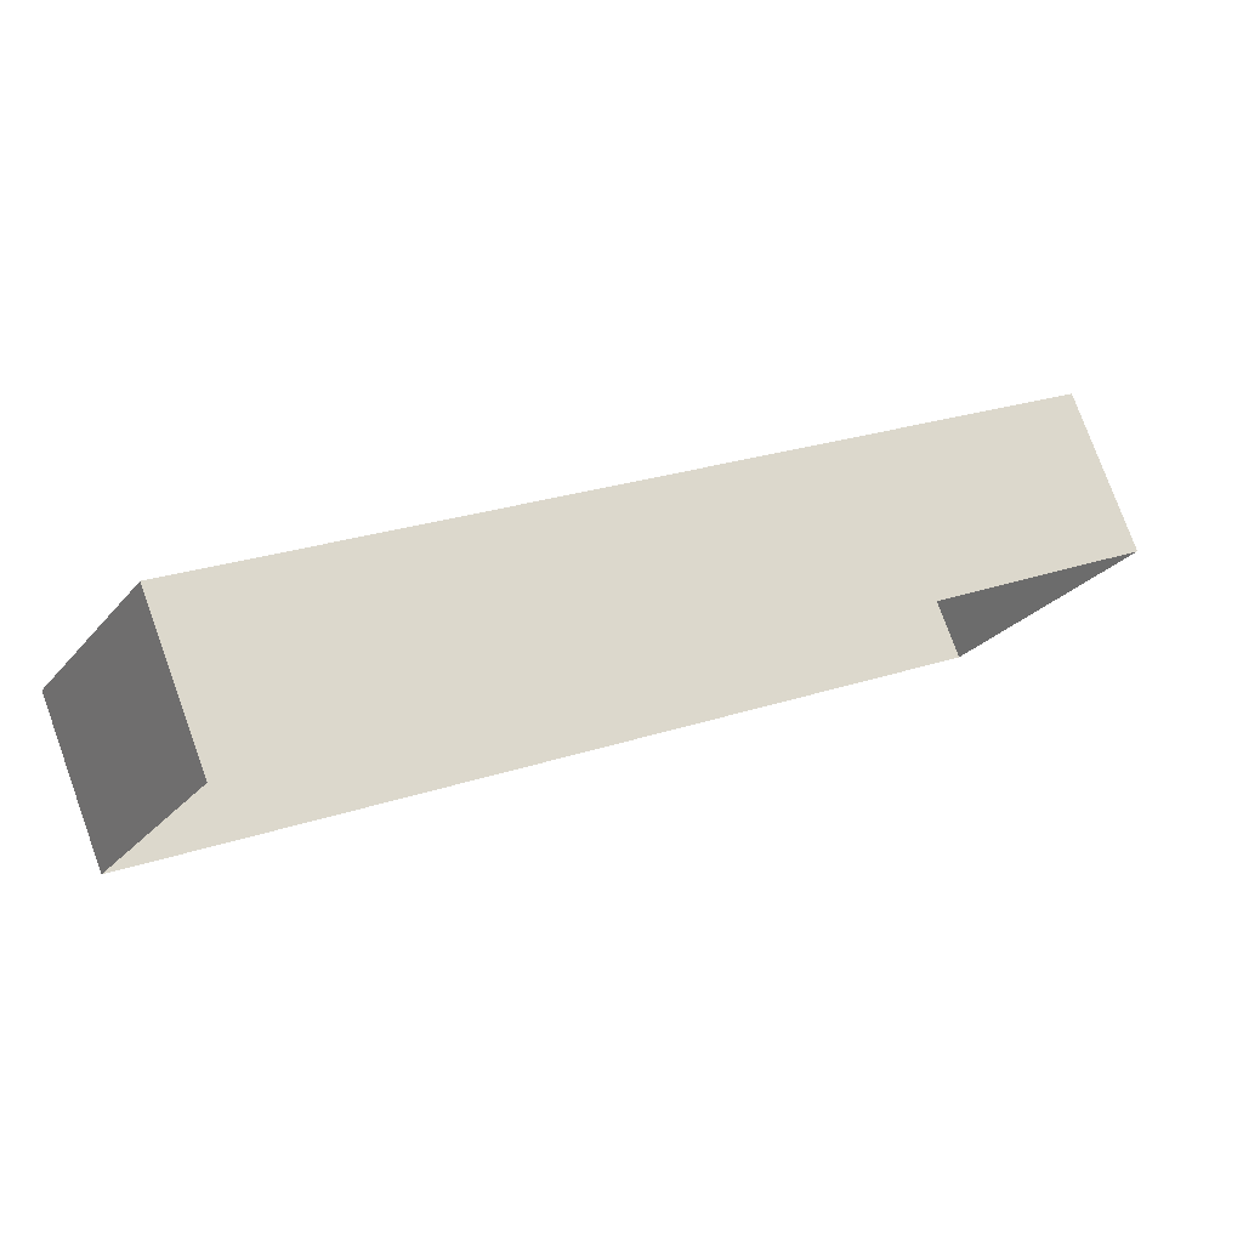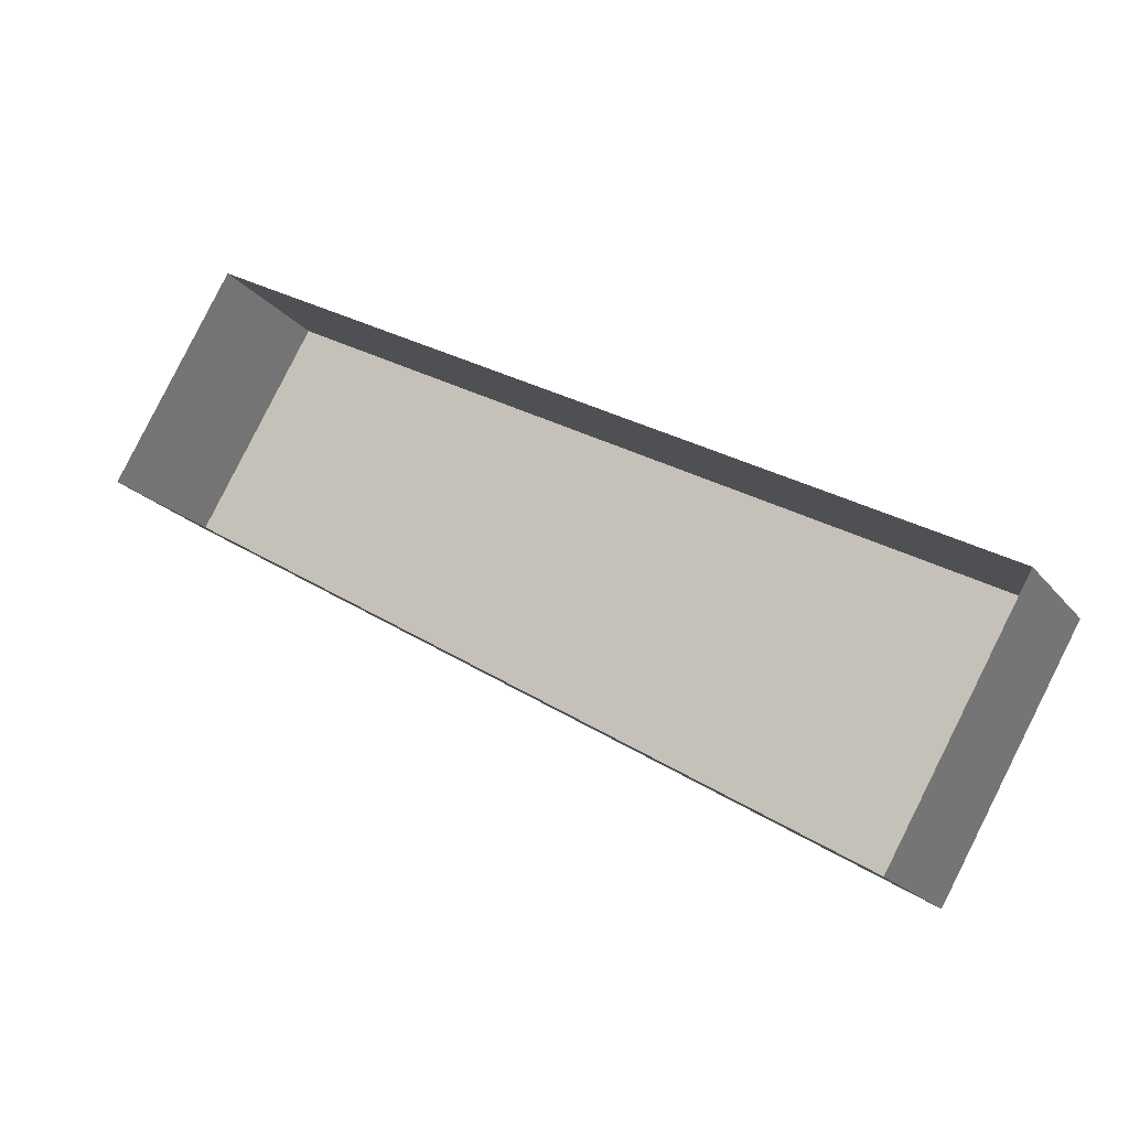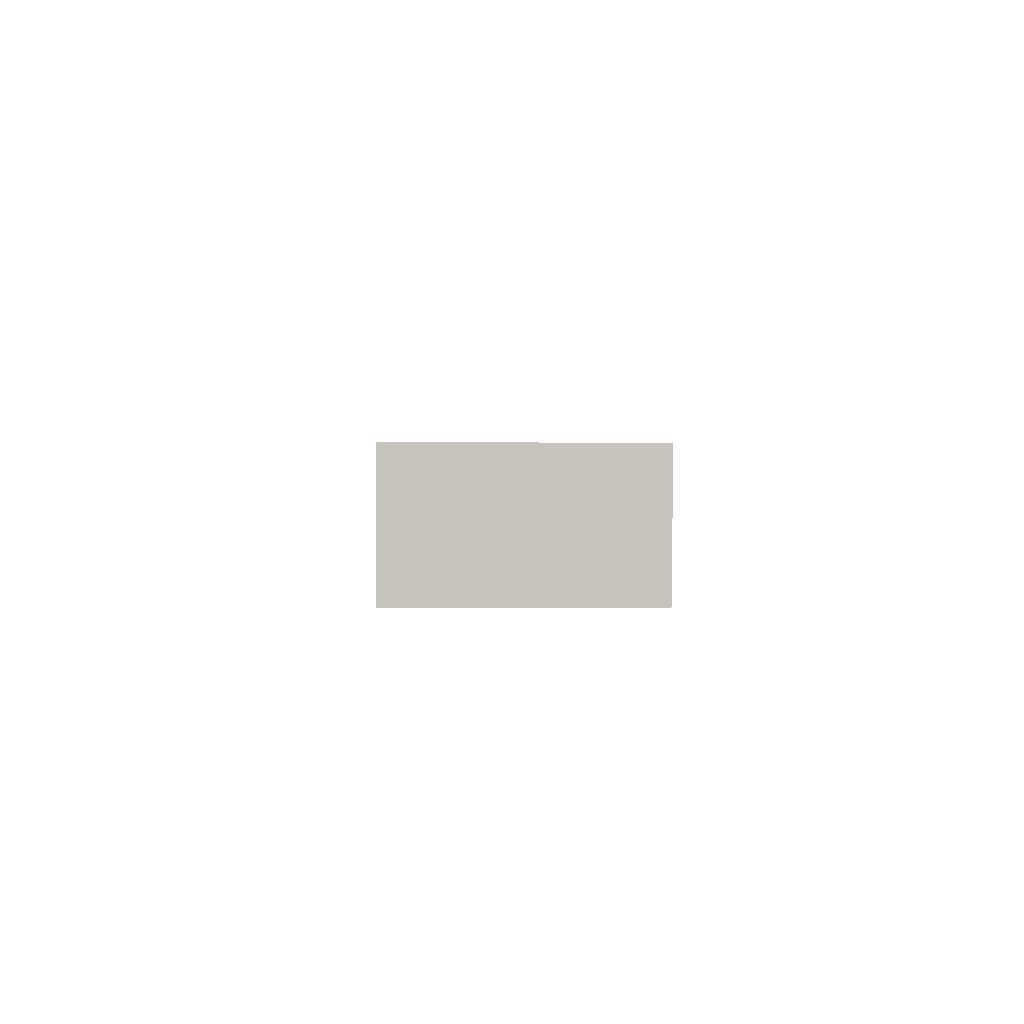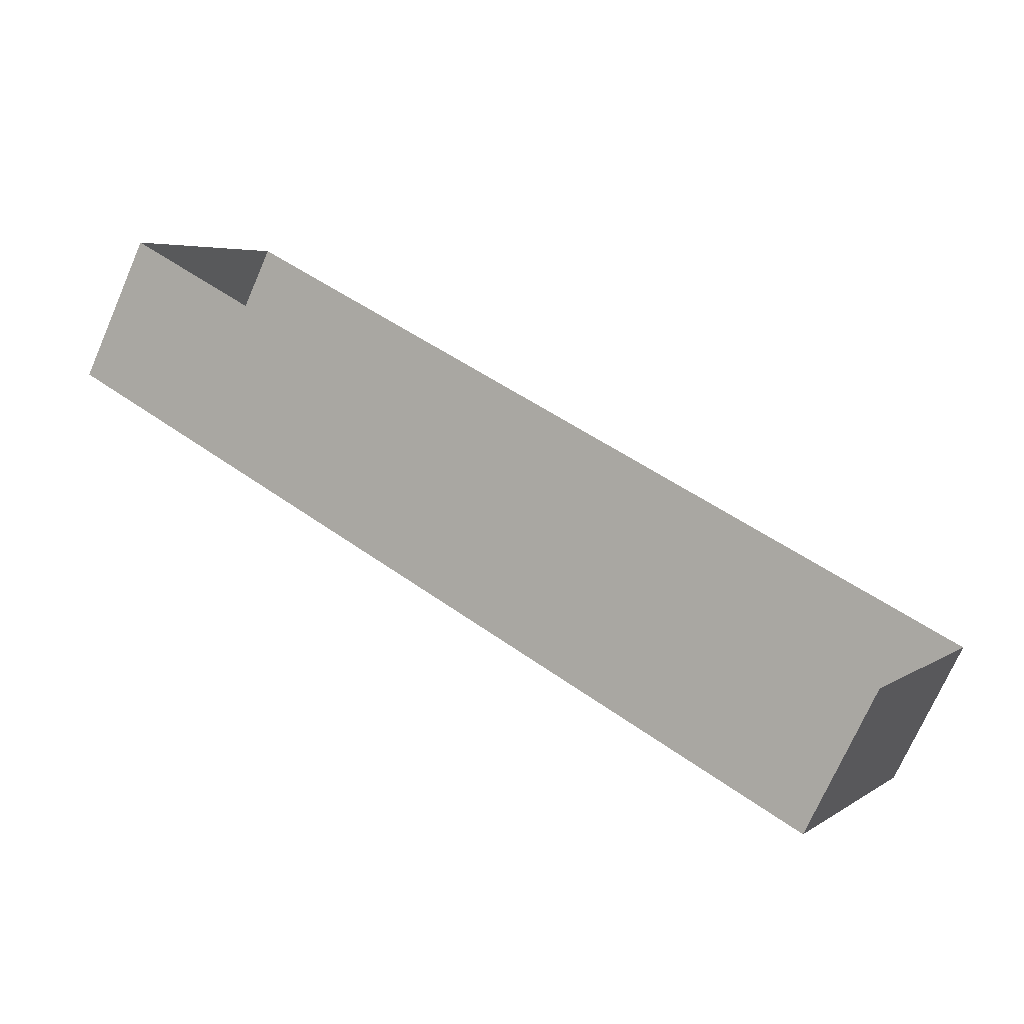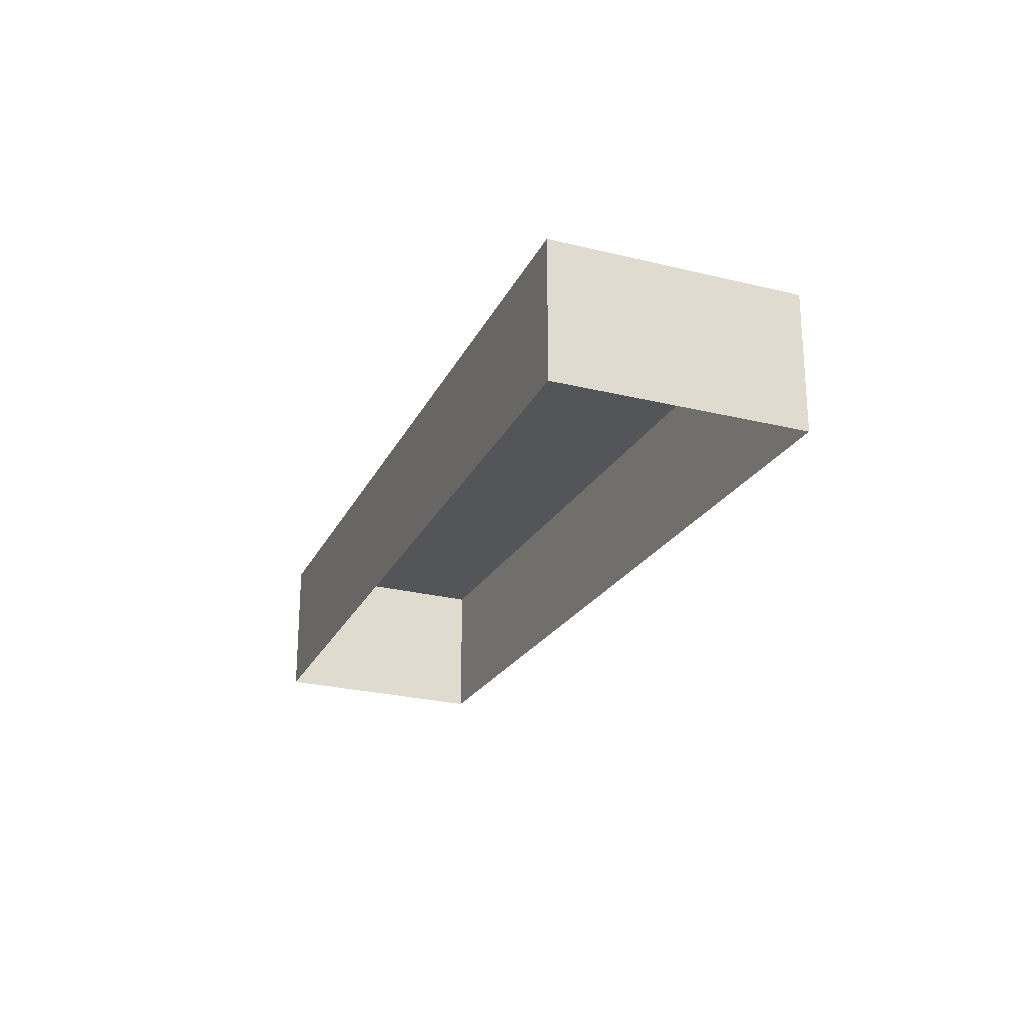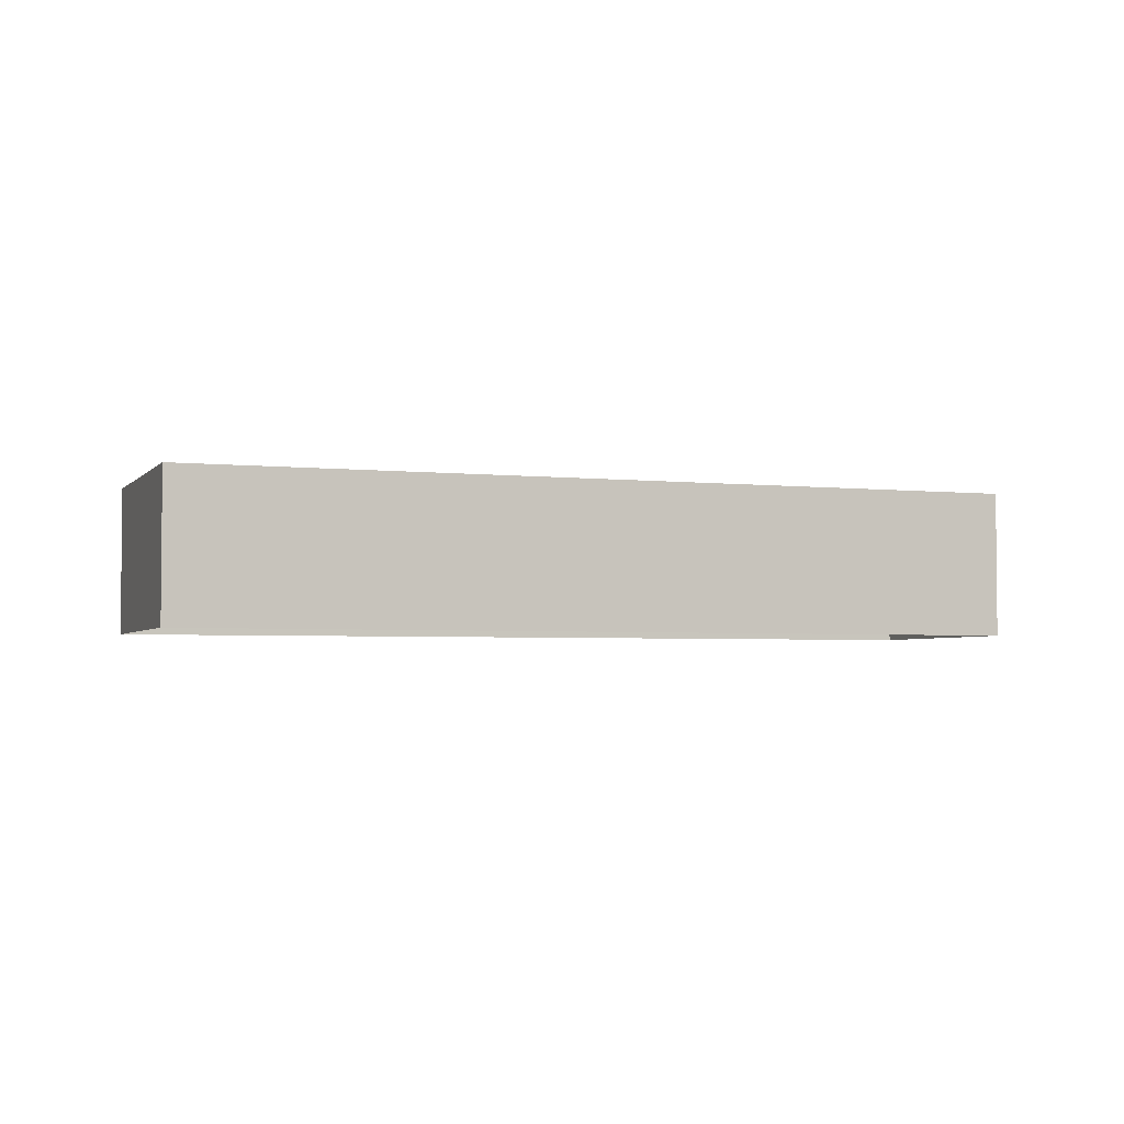
<metadata>
{"format":"obj","ext":"obj","renderer":"f3d","projection":"perspective","resolution":1024,"background":"white","views":[{"elev":77.8,"azim":160.0,"up":"+Y"},{"elev":-18.8,"azim":-154.3,"up":"+Y"},{"elev":1.6,"azim":-62.7,"up":"+Z"},{"elev":-72.4,"azim":156.4,"up":"+Y"},{"elev":-24.4,"azim":-82.6,"up":"+Z"},{"elev":-3.4,"azim":10.0,"up":"+Z"}]}
</metadata>
<code>
v -7695 -3.925e+04 3.342
v -7691 -3.926e+04 3.342
v -7714 -3.927e+04 3.338
v -7718 -3.926e+04 3.339
v -7695 -3.925e+04 7.846
v -7718 -3.926e+04 7.843
v -7714 -3.927e+04 7.842
v -7691 -3.926e+04 7.846
f 1 2 3
f 4 1 3
f 5 6 7
f 8 5 7
f 7 4 3
f 7 6 4
f 6 1 4
f 6 5 1
f 8 2 1
f 5 8 1
f 7 3 2
f 8 7 2

</code>
